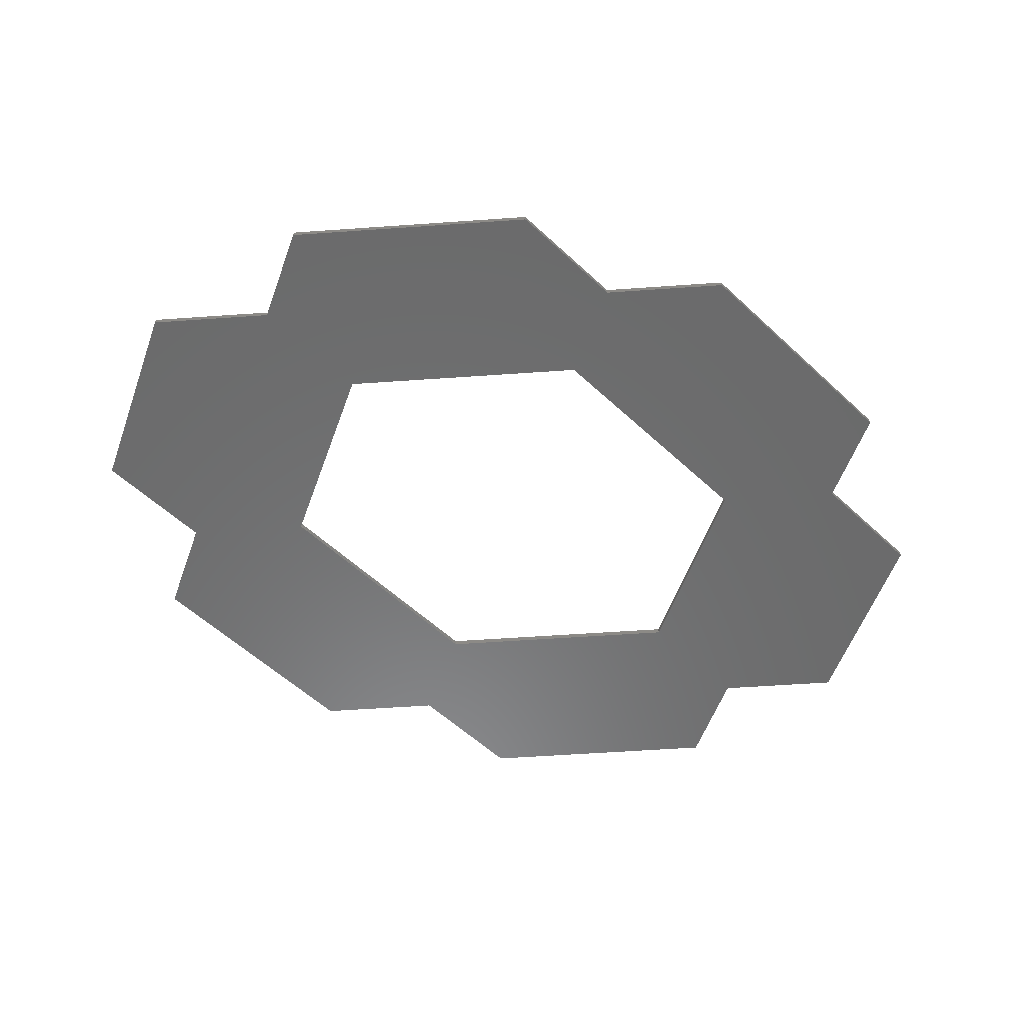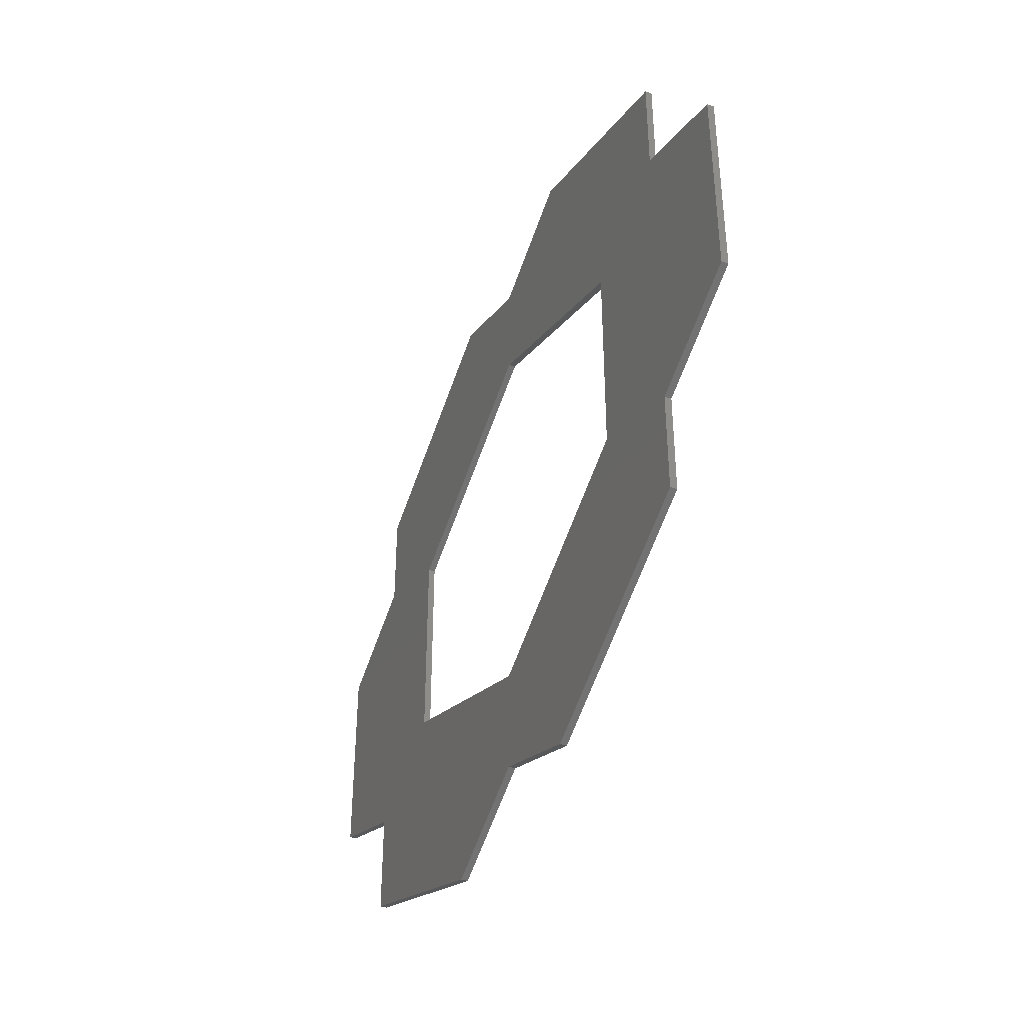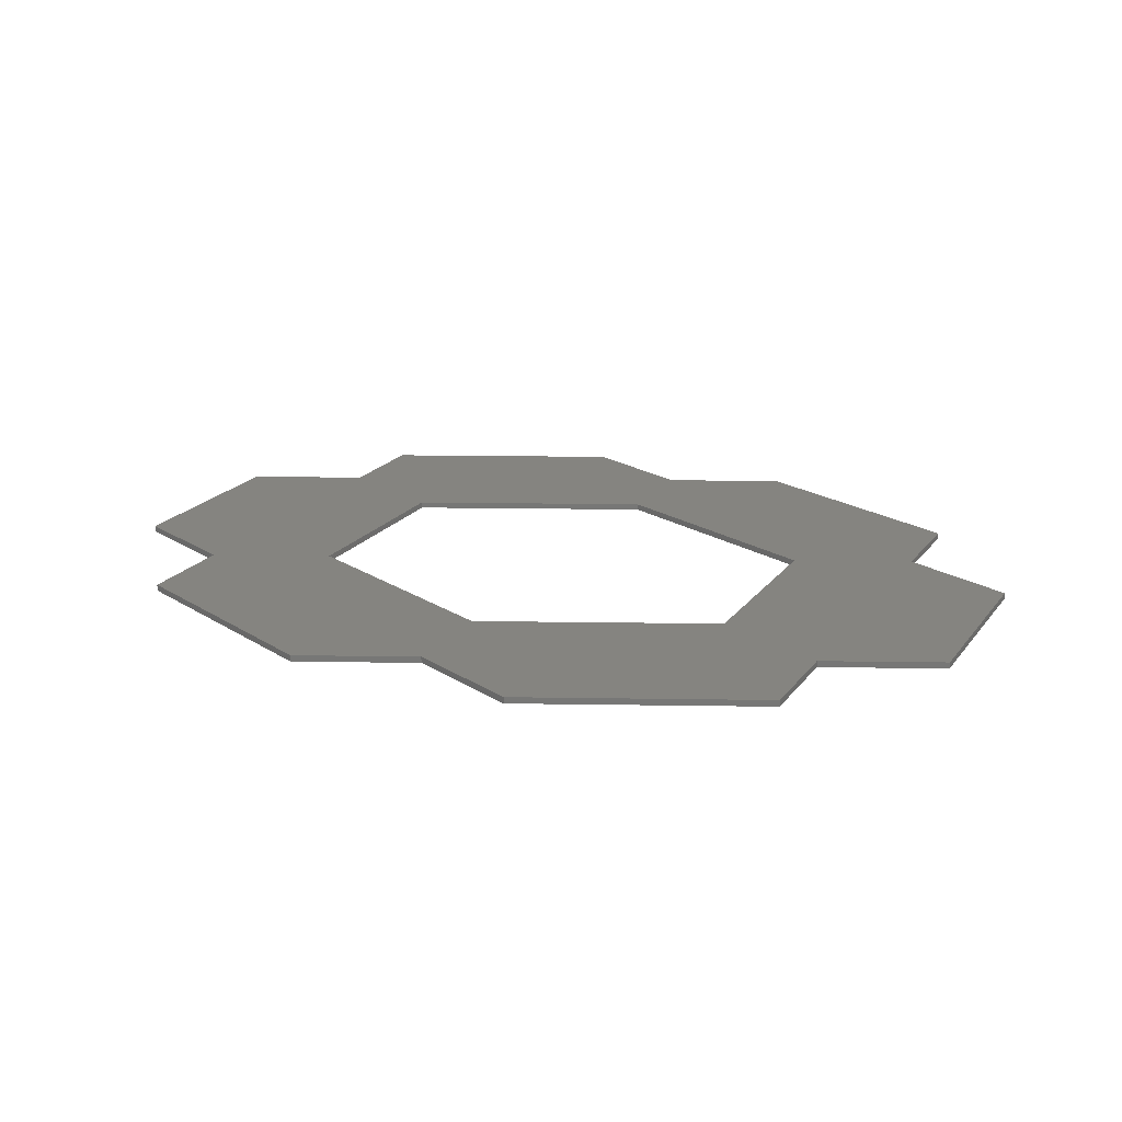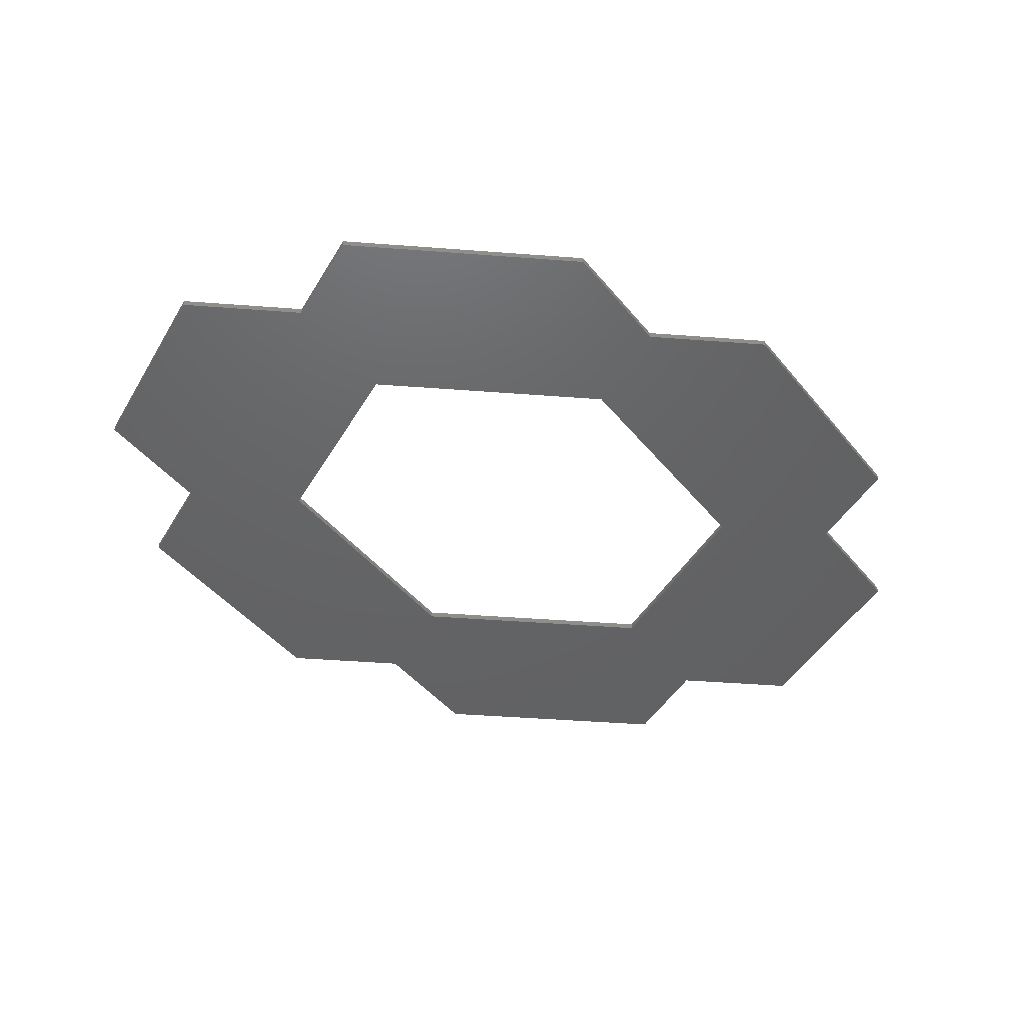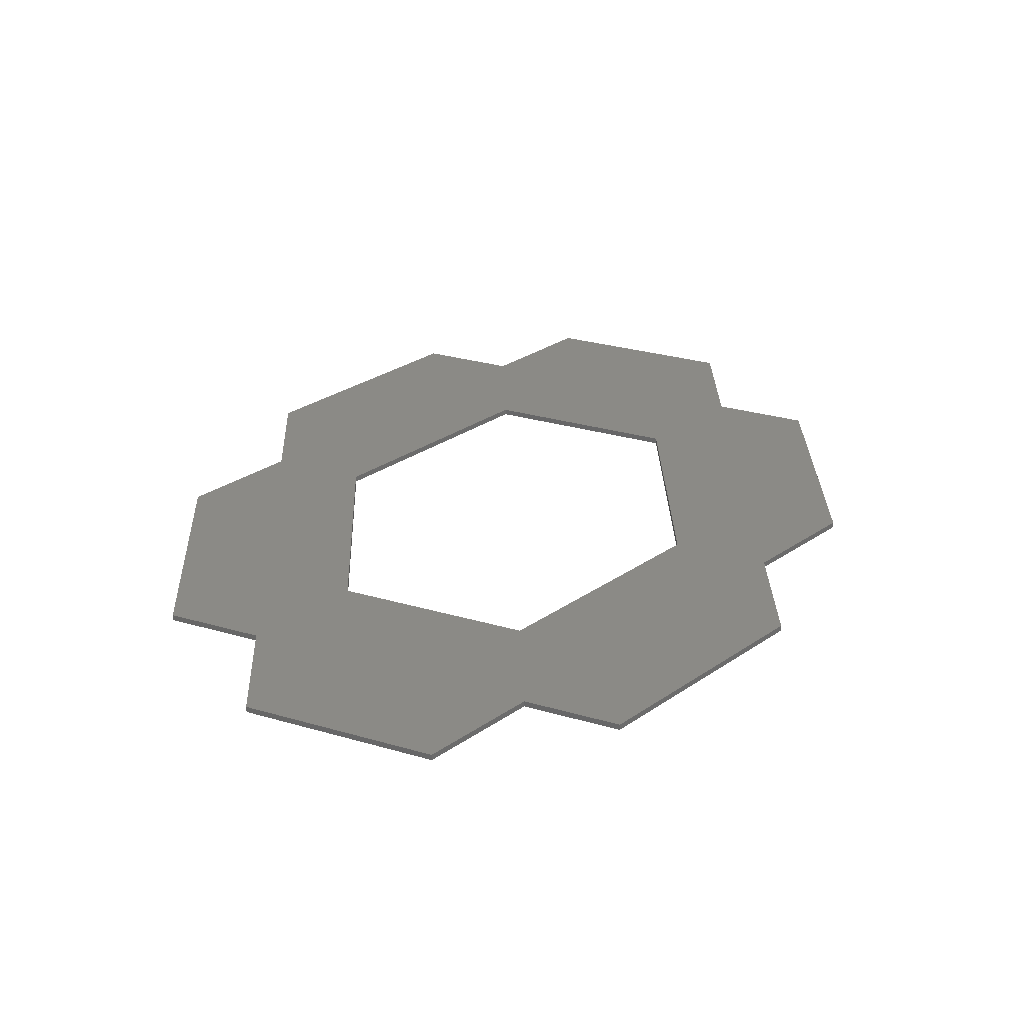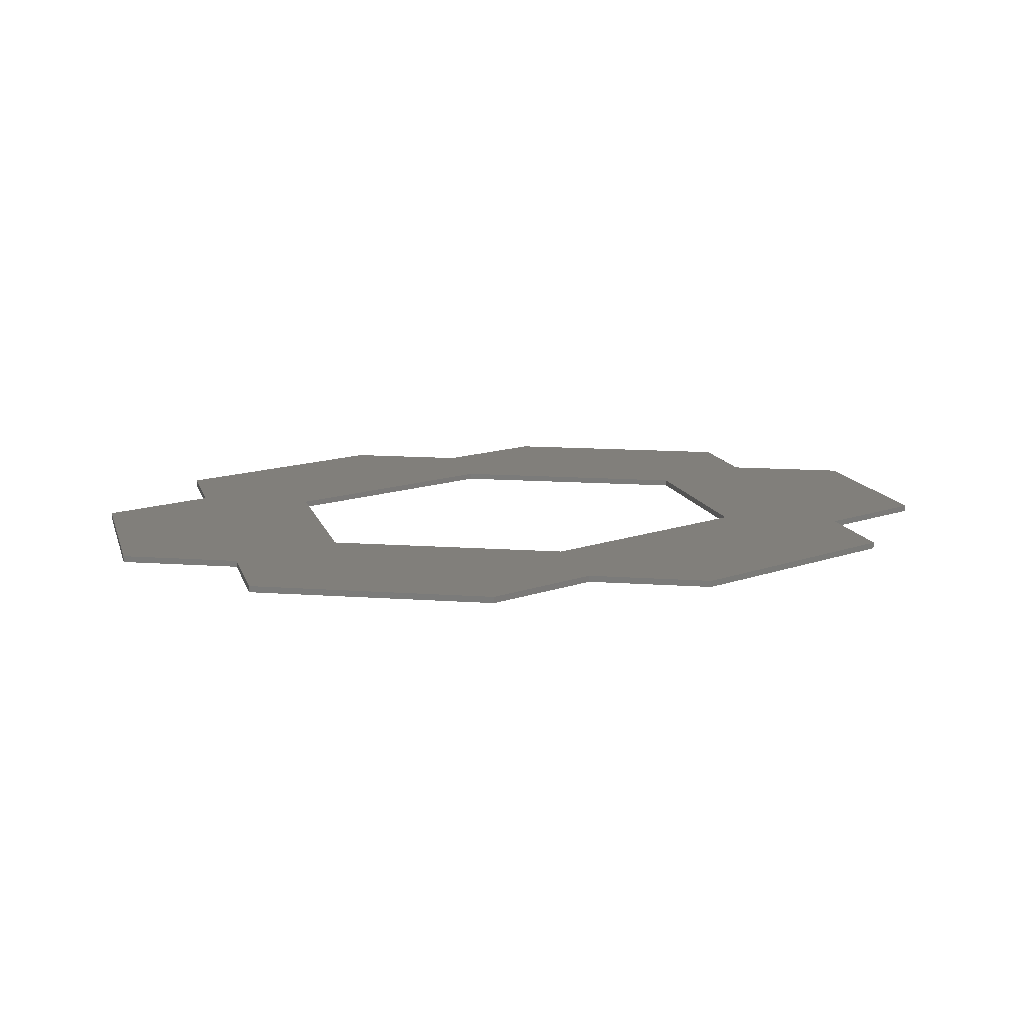
<metadata>
{"format":"stl","ext":"stl","renderer":"f3d","projection":"perspective","resolution":1024,"background":"white","views":[{"elev":-57.1,"azim":-19.9,"up":"+Z"},{"elev":-41.6,"azim":-112.4,"up":"+Y"},{"elev":19.9,"azim":-154.3,"up":"+Z"},{"elev":-45.6,"azim":-29.1,"up":"+Z"},{"elev":31.1,"azim":-67.8,"up":"+Z"},{"elev":13.4,"azim":-15.0,"up":"+Z"}]}
</metadata>
<code>
# stl→obj: 48 verts, 96 faces
v -71.55 -16 0
v -35.78 -16 0
v -53.67 -24 0
v 53.67 -24 0
v 53.67 -40 0
v 35.78 -16 0
v 35.78 16 0
v 71.55 16 0
v 71.55 -16 0
v 53.67 24 0
v 17.89 56 0
v 0 32 0
v 0 48 0
v 53.67 40 0
v -53.67 40 0
v -35.78 16 0
v -53.67 24 0
v -17.89 56 0
v 0 -32 0
v -17.89 -56 0
v 0 -48 0
v -71.55 16 0
v -53.67 -40 0
v 17.89 -56 0
v -53.67 -24 1
v -35.78 -16 1
v -71.55 -16 1
v 35.78 -16 1
v 53.67 -40 1
v 53.67 -24 1
v 71.55 -16 1
v 71.55 16 1
v 35.78 16 1
v 53.67 24 1
v 0 48 1
v 0 32 1
v 17.89 56 1
v 53.67 40 1
v -53.67 24 1
v -35.78 16 1
v -53.67 40 1
v -17.89 56 1
v -17.89 -56 1
v 0 -32 1
v 0 -48 1
v -71.55 16 1
v -53.67 -40 1
v 17.89 -56 1
f 1 2 3
f 4 5 6
f 7 8 9
f 10 8 7
f 11 12 13
f 11 14 7
f 11 7 12
f 14 10 7
f 15 16 17
f 15 18 16
f 2 19 20
f 20 19 21
f 1 22 2
f 20 23 2
f 24 6 5
f 22 16 2
f 21 19 24
f 22 17 16
f 3 2 23
f 18 13 12
f 16 18 12
f 9 4 6
f 7 9 6
f 6 24 19
f 25 26 27
f 28 29 30
f 31 32 33
f 33 32 34
f 35 36 37
f 33 38 37
f 36 33 37
f 33 34 38
f 39 40 41
f 40 42 41
f 43 44 26
f 45 44 43
f 26 46 27
f 26 47 43
f 29 28 48
f 26 40 46
f 48 44 45
f 40 39 46
f 47 26 25
f 36 35 42
f 36 42 40
f 28 30 31
f 28 31 33
f 44 48 28
f 4 29 5
f 4 30 29
f 9 30 4
f 9 31 30
f 8 31 9
f 8 32 31
f 10 32 8
f 10 34 32
f 14 34 10
f 14 38 34
f 11 38 14
f 11 37 38
f 13 37 11
f 13 35 37
f 18 35 13
f 18 42 35
f 15 42 18
f 15 41 42
f 17 41 15
f 17 39 41
f 22 39 17
f 22 46 39
f 1 46 22
f 1 27 46
f 3 27 1
f 3 25 27
f 23 25 3
f 23 47 25
f 20 47 23
f 20 43 47
f 21 43 20
f 21 45 43
f 24 45 21
f 24 48 45
f 5 48 24
f 5 29 48
f 16 40 2
f 26 2 40
f 12 36 16
f 40 16 36
f 7 33 12
f 36 12 33
f 6 28 7
f 33 7 28
f 19 44 6
f 28 6 44
f 2 26 19
f 44 19 26

</code>
